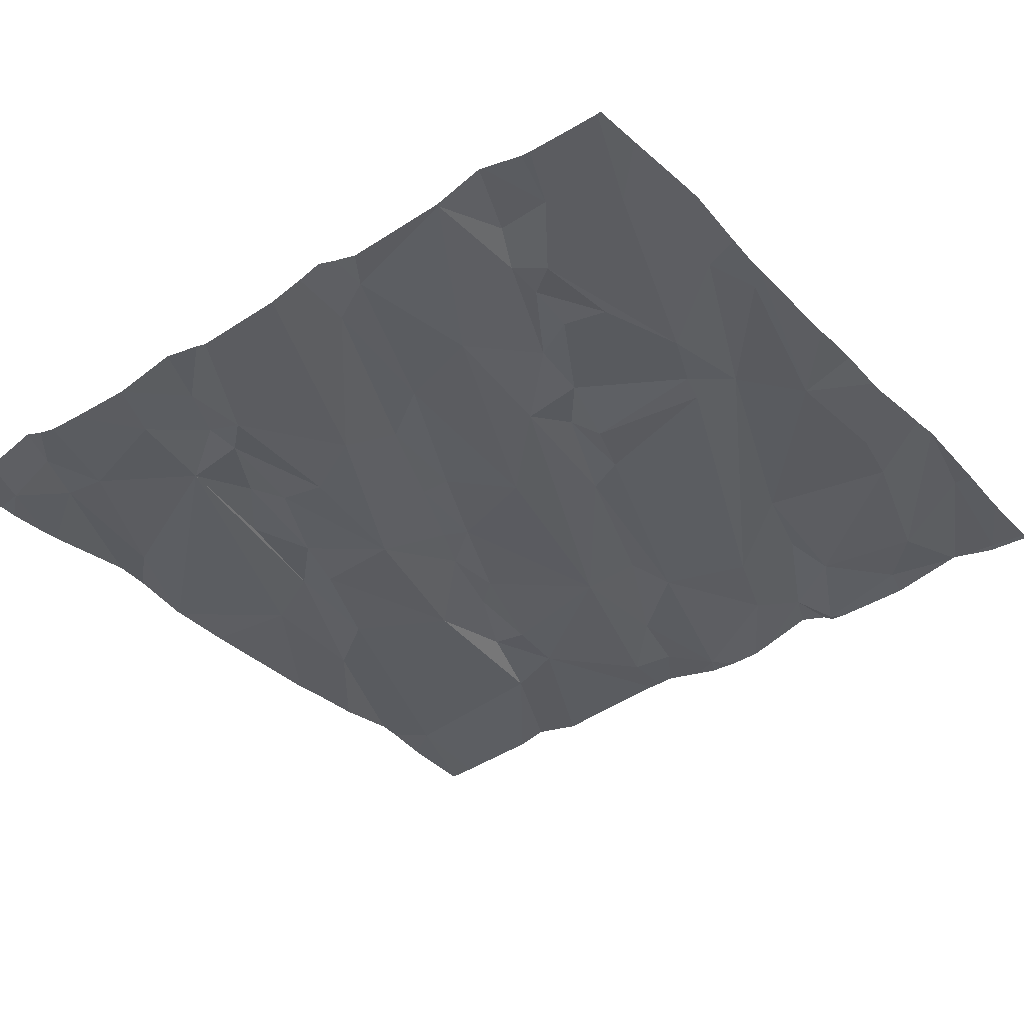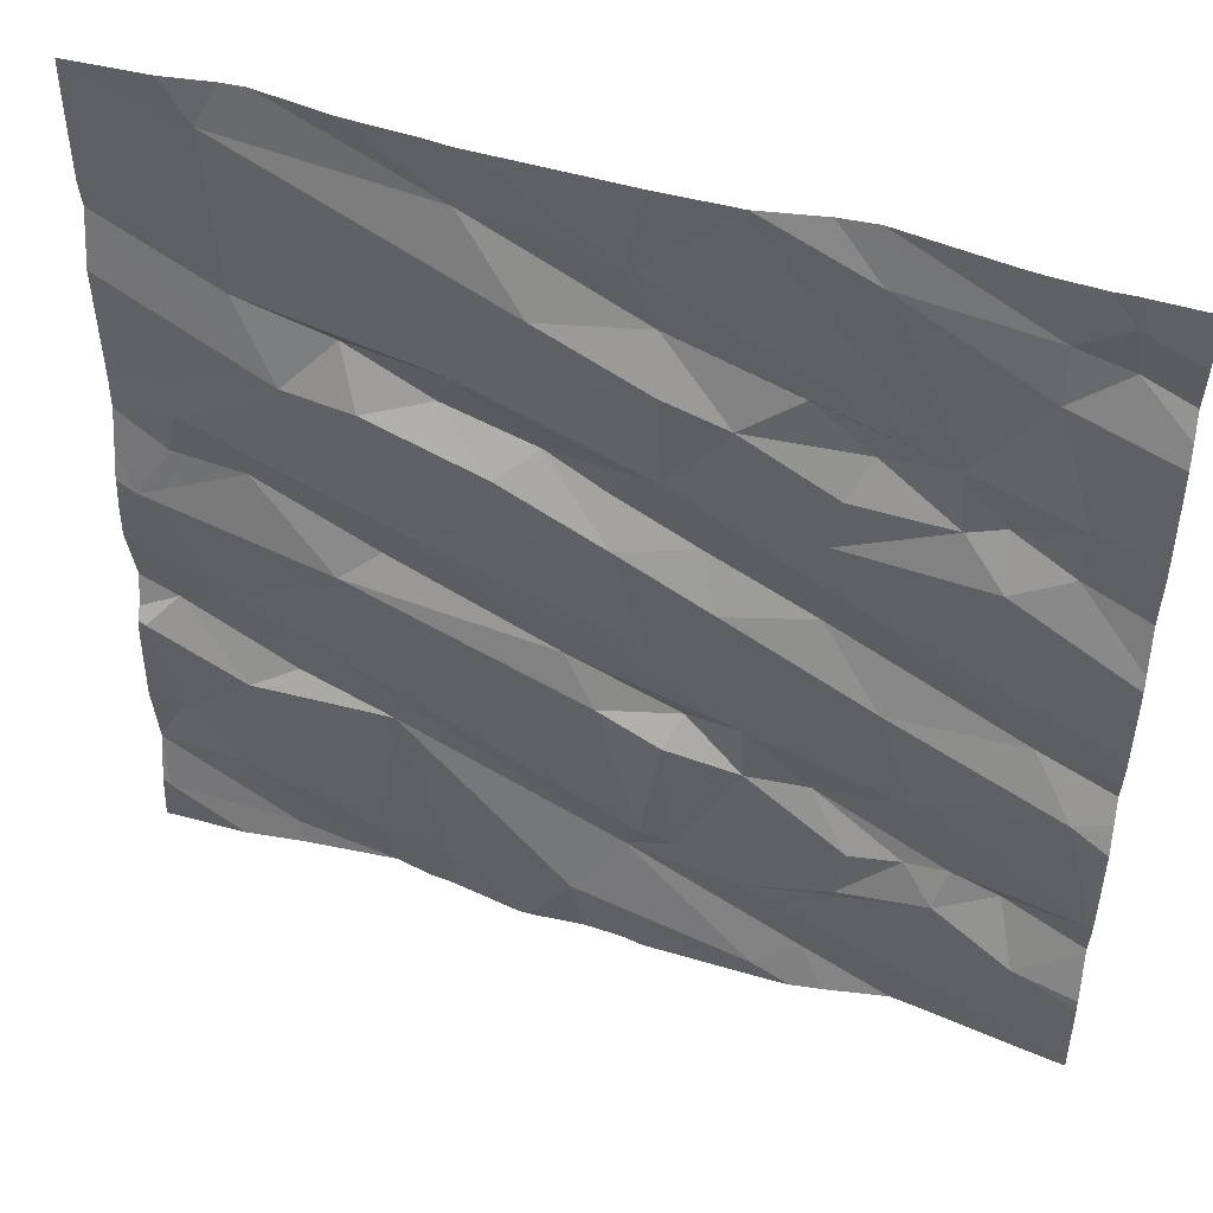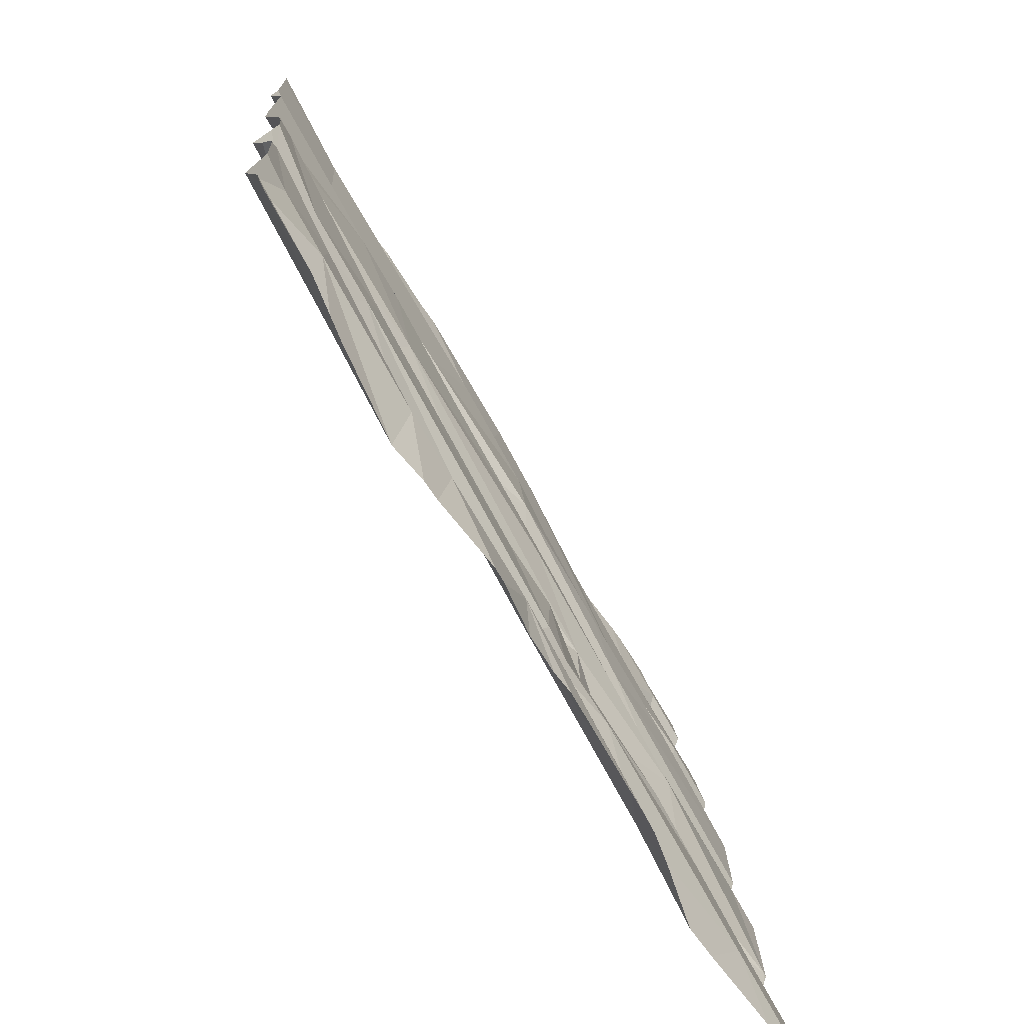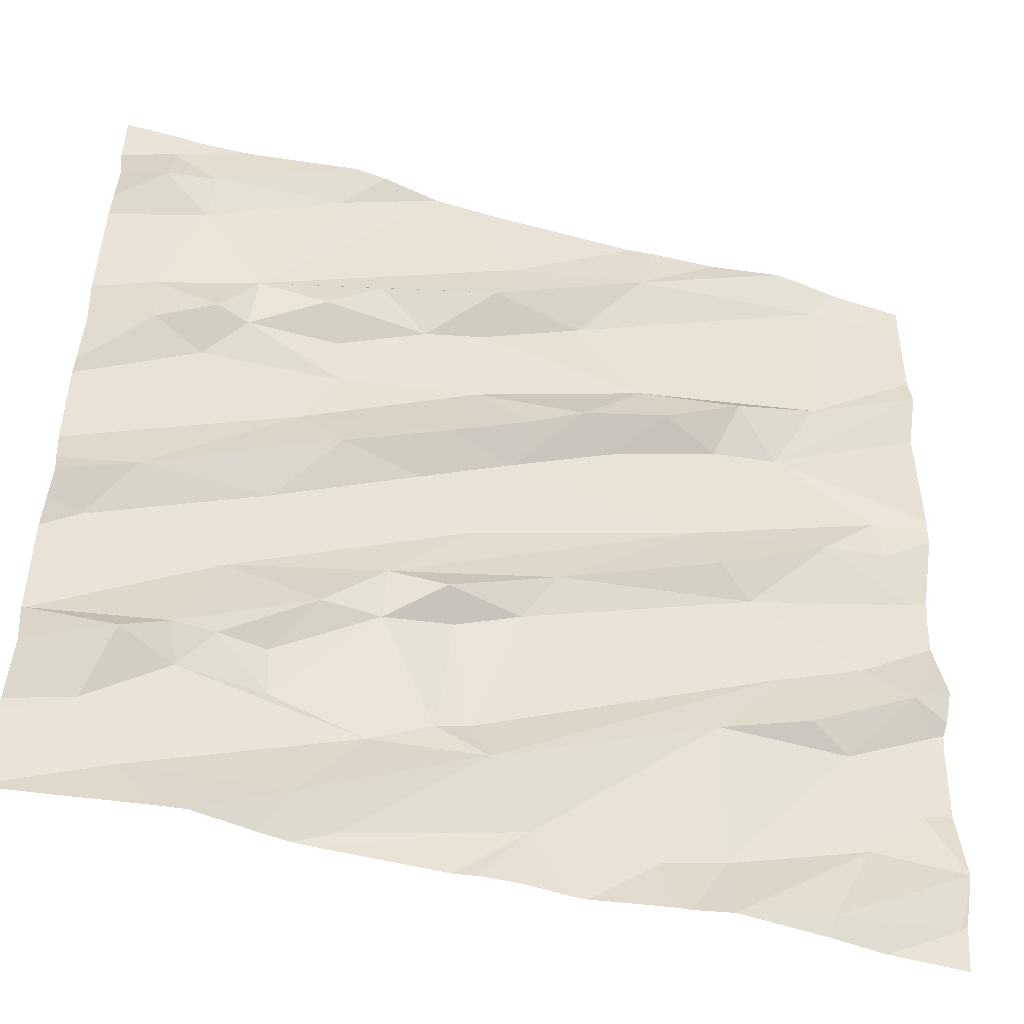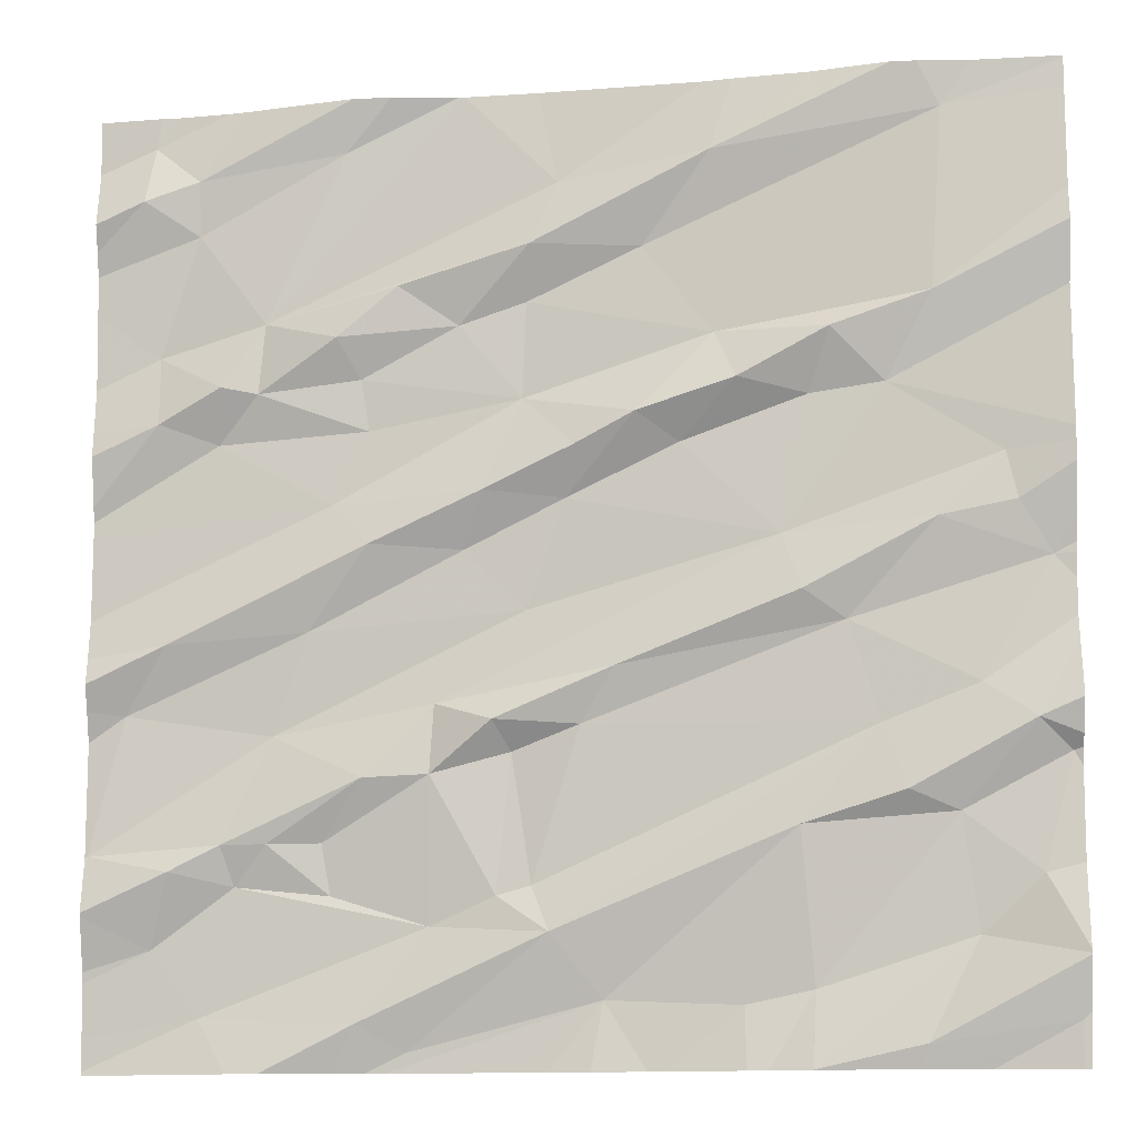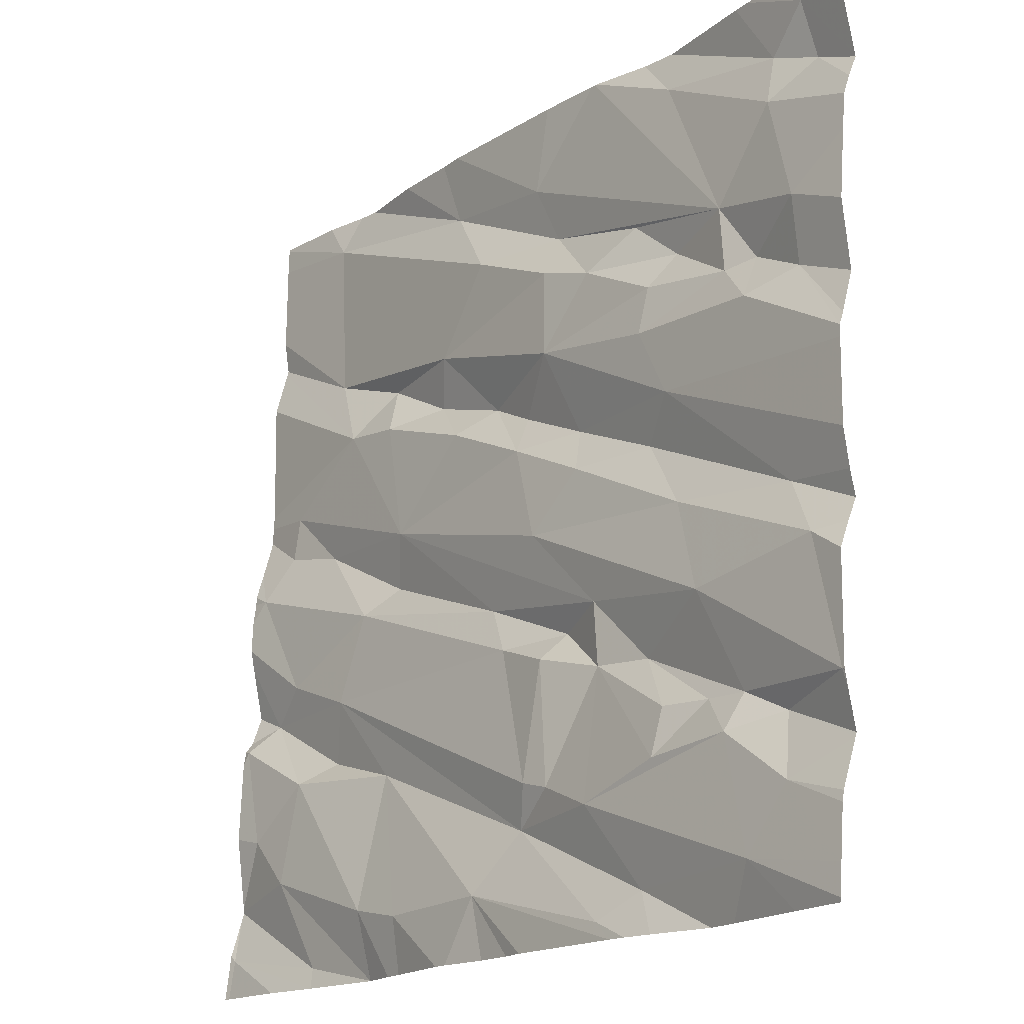
<metadata>
{"format":"obj","ext":"obj","renderer":"f3d","projection":"perspective","resolution":1024,"background":"white","views":[{"elev":-45.5,"azim":-52.5,"up":"+Z"},{"elev":49.6,"azim":-170.5,"up":"+Y"},{"elev":-73.5,"azim":111.1,"up":"+Y"},{"elev":-47.0,"azim":-25.8,"up":"+Y"},{"elev":-12.5,"azim":1.6,"up":"+Y"},{"elev":-17.5,"azim":-138.4,"up":"+Y"}]}
</metadata>
<code>
v -69.38 307.8 501.7
v -69.38 308.1 501.8
v -71.15 307.7 501.4
v -69.38 308 501.7
v -71.29 307.5 501.4
v -71.06 307.6 501.4
v -69.38 308.4 501.8
v -71.12 309.4 501.6
v -70.65 307.5 501.5
v -70.75 307.6 501.5
v -70.99 307.8 501.5
v -71.02 309.4 501.6
v -70.77 309.4 501.7
v -70.27 307.6 501.6
v -70.98 309.4 501.6
v -69.38 308.2 501.8
v -69.38 308 501.7
v -69.38 308.5 501.8
v -70.8 307.8 501.5
v -70.61 307.7 501.5
v -71.29 307.9 501.4
v -70.38 307.7 501.6
v -69.88 307.6 501.6
v -69.61 307.9 501.7
v -69.58 307.7 501.7
v -69.56 309.4 501.8
v -69.89 307.5 501.7
v -69.66 309.4 501.8
v -70.4 309.4 501.7
v -70.54 309.4 501.7
v -70.02 309.4 501.7
v -70.48 307.8 501.6
v -69.9 307.9 501.7
v -70.01 307.6 501.6
v -71.16 309.4 501.6
v -69.68 307.5 501.7
v -69.4 307.5 501.7
v -70.93 307.5 501.5
v -71 307.5 501.5
v -70.79 307.5 501.5
v -69.46 307.8 501.7
v -70.92 308.1 501.5
v -70.42 308.3 501.6
v -70.6 308.2 501.6
v -70.92 307.9 501.5
v -70.82 307.9 501.5
v -71.13 308.3 501.5
v -69.38 308.1 501.8
v -69.38 308.3 501.7
v -69.38 308.4 501.7
v -70.85 308.3 501.5
v -71.21 308.2 501.5
v -71.01 307.9 501.5
v -70.74 308 501.6
v -71.12 307.8 501.5
v -70.81 308.6 501.6
v -70.61 308 501.6
v -69.38 307.6 501.7
v -69.71 308 501.7
v -70.48 308.1 501.6
v -70.45 308.1 501.6
v -70.73 308.5 501.6
v -70.54 308.5 501.6
v -70.32 308.1 501.6
v -69.81 308.3 501.7
v -70.25 308.2 501.7
v -69.93 308.5 501.7
v -69.9 308.3 501.7
v -69.75 308.1 501.7
v -70.41 307.8 501.6
v -70.34 308.6 501.6
v -69.89 307.5 501.7
v -69.47 308.1 501.8
v -69.4 308 501.7
v -69.56 308.2 501.7
v -69.43 308.4 501.7
v -70.38 307.5 501.5
v -70.73 307.5 501.5
v -69.89 307.5 501.7
v -69.64 308.5 501.8
v -71.16 308.9 501.5
v -71.15 308.7 501.5
v -70.07 309.4 501.7
v -69.38 307.6 501.7
v -71.04 308.7 501.5
v -69.38 307.7 501.7
v -70.94 308.9 501.6
v -71.08 309.1 501.6
v -70.95 308.8 501.6
v -71.03 308.8 501.6
v -70.79 308.9 501.6
v -70.75 308.8 501.6
v -70.73 308.7 501.6
v -70.41 309 501.7
v -70.42 308.9 501.6
v -70.19 309 501.7
v -70.67 309 501.6
v -70.05 308.9 501.7
v -70.43 308.8 501.6
v -70.55 308.9 501.6
v -70.21 308.7 501.7
v -70.32 308.6 501.7
v -70.5 308.6 501.6
v -70.12 308.7 501.7
v -69.88 308.7 501.7
v -70.36 309.2 501.7
v -70.06 309.2 501.7
v -70.43 307.5 501.5
v -70.3 307.5 501.6
v -69.73 308.7 501.7
v -69.51 308.6 501.8
v -69.64 308.9 501.8
v -71.17 307.5 501.4
v -70.01 307.5 501.6
v -69.49 308.5 501.8
v -69.84 308.8 501.8
v -70.16 307.5 501.6
v -70.01 308.8 501.7
v -69.62 309.3 501.8
v -69.38 307.7 501.7
v -69.38 307.7 501.7
v -71.17 309.3 501.5
v -71.08 309.2 501.6
v -71.19 309.2 501.6
v -70.78 309.3 501.6
v -70.69 307.5 501.5
v -70.69 309.4 501.7
v -70.56 309.4 501.7
v -71.29 307.5 501.4
v -71.29 307.5 501.4
v -70.55 309.4 501.7
v -71.29 307.7 501.4
v -71.29 307.8 501.5
v -71.29 307.5 501.4
v -71.29 307.6 501.4
v -71.29 307.9 501.4
v -71.29 307.9 501.4
v -71.29 308.2 501.5
v -71.29 308.3 501.5
v -71.29 307.9 501.4
v -71.29 308.2 501.5
v -71.29 307.8 501.5
v -71.29 307.8 501.4
v -71.29 308.1 501.4
v -71.29 308.3 501.5
v -71.29 308.8 501.5
v -71.29 308.7 501.5
v -71.29 308.5 501.5
v -71.29 308.5 501.5
v -71.29 309 501.5
v -71.29 308.7 501.5
v -71.29 308.6 501.5
v -71.29 309 501.5
v -71.29 309.1 501.6
v -71.29 309.3 501.5
v -71.29 309.1 501.6
v -71.29 309.1 501.5
v -69.38 309.1 501.8
v -69.38 309 501.8
v -69.38 308.4 501.8
v -69.38 309 501.8
v -69.38 308.9 501.8
v -69.38 308.6 501.8
v -69.38 308.6 501.8
v -69.38 308.6 501.8
v -69.38 309.4 501.8
v -69.38 309.3 501.8
v -69.89 307.5 501.7
v -69.69 307.5 501.7
v -69.4 307.5 501.7
v -69.56 307.5 501.7
v -70.19 307.5 501.6
v -69.97 307.5 501.6
v -71.29 307.5 501.4
v -71.29 307.5 501.4
v -71.29 307.5 501.4
v -69.38 307.5 501.7
v -69.39 307.5 501.7
v -69.71 309.4 501.8
v -69.87 309.4 501.8
v -71.24 309.4 501.5
v -71.29 309.4 501.5
v -69.39 309.4 501.8
v -69.38 309.4 501.8
f 5 6 129
f 3 6 11
f 182 155 181
f 181 155 35
f 10 6 39
f 165 110 164
f 173 23 114
f 164 111 163
f 6 20 11
f 10 20 6
f 129 3 135
f 126 9 78
f 9 10 40
f 163 115 18
f 180 107 179
f 23 25 24
f 10 9 22
f 23 33 34
f 22 9 14
f 22 14 33
f 22 32 20
f 33 14 34
f 179 107 28
f 36 27 168
f 25 23 27
f 83 106 31
f 31 107 180
f 10 22 20
f 117 14 172
f 79 23 173
f 23 34 114
f 36 25 27
f 37 36 169
f 41 25 86
f 121 37 58
f 86 36 121
f 26 119 166
f 44 43 42
f 19 46 45
f 162 110 165
f 172 14 109
f 51 42 43
f 19 45 11
f 52 47 138
f 20 19 11
f 45 53 11
f 45 46 54
f 47 52 51
f 133 55 142
f 3 11 55
f 142 21 143
f 55 53 21
f 21 53 42
f 19 20 57
f 57 46 19
f 161 110 162
f 171 37 169
f 140 52 144
f 139 56 145
f 42 51 52
f 53 55 11
f 42 52 21
f 24 33 23
f 24 59 33
f 44 54 57
f 60 44 57
f 57 61 60
f 53 45 54
f 42 53 54
f 54 44 42
f 64 60 61
f 51 62 47
f 43 63 51
f 66 64 65
f 60 64 66
f 44 60 66
f 68 67 66
f 33 59 69
f 65 68 66
f 57 32 61
f 43 44 67
f 69 65 64
f 62 56 47
f 57 54 46
f 61 32 70
f 32 57 20
f 64 61 70
f 43 67 71
f 66 67 44
f 69 64 70
f 33 69 22
f 70 22 69
f 22 70 32
f 74 73 24
f 50 75 49
f 69 59 73
f 73 74 4
f 49 73 16
f 69 75 65
f 65 76 80
f 73 75 69
f 17 41 1
f 24 73 59
f 24 41 74
f 28 119 26
f 170 37 171
f 29 106 83
f 25 41 24
f 65 75 76
f 68 65 80
f 82 81 146
f 56 85 148
f 169 36 168
f 160 76 50
f 159 112 110
f 168 27 72
f 148 82 152
f 87 88 81
f 85 89 90
f 90 81 82
f 90 89 87
f 91 87 89
f 93 92 89
f 43 71 63
f 87 81 90
f 94 95 96
f 98 96 95
f 100 99 95
f 94 97 100
f 91 97 87
f 87 97 94
f 95 94 100
f 91 92 100
f 102 101 99
f 103 63 71
f 92 93 99
f 103 99 56
f 93 56 99
f 62 103 56
f 103 102 99
f 71 102 103
f 104 101 71
f 67 105 104
f 150 88 153
f 82 85 90
f 62 63 103
f 101 98 99
f 91 89 92
f 85 93 89
f 56 93 85
f 62 51 63
f 91 100 97
f 95 99 98
f 100 92 99
f 104 71 67
f 67 110 105
f 80 111 67
f 114 34 117
f 76 115 80
f 96 107 94
f 159 110 161
f 105 110 116
f 117 34 14
f 112 116 110
f 104 105 118
f 101 102 71
f 111 115 163
f 111 80 115
f 118 105 116
f 67 68 80
f 110 67 111
f 110 111 164
f 131 87 30
f 30 106 29
f 112 119 98
f 115 76 18
f 98 118 116
f 98 119 96
f 98 116 112
f 118 98 101
f 101 104 118
f 109 14 77
f 158 112 159
f 124 122 154
f 123 125 127
f 12 123 15
f 123 122 124
f 87 106 30
f 87 125 88
f 88 123 124
f 153 124 157
f 94 106 87
f 123 88 125
f 128 87 131
f 106 107 31
f 26 166 183
f 107 119 28
f 107 96 119
f 79 27 23
f 119 112 158
f 107 106 94
f 113 5 174
f 7 76 160
f 175 134 176
f 15 123 13
f 129 6 3
f 130 5 129
f 18 76 7
f 132 3 133
f 72 27 79
f 2 73 48
f 133 3 55
f 134 5 130
f 1 41 120
f 135 3 132
f 136 21 137
f 17 74 41
f 77 14 108
f 137 21 140
f 138 47 139
f 16 73 2
f 78 9 40
f 139 47 56
f 13 123 127
f 140 21 52
f 141 52 138
f 48 73 4
f 4 74 17
f 142 55 21
f 12 122 123
f 143 21 136
f 144 52 141
f 49 75 73
f 40 10 38
f 145 56 149
f 38 10 39
f 146 81 150
f 147 82 146
f 50 76 75
f 148 85 82
f 149 56 148
f 84 37 170
f 150 81 88
f 151 82 147
f 58 37 84
f 152 82 151
f 39 6 113
f 8 122 12
f 153 88 124
f 154 122 155
f 121 36 37
f 108 14 126
f 155 122 35
f 120 41 86
f 86 25 36
f 156 124 154
f 157 124 156
f 126 14 9
f 127 125 128
f 166 119 167
f 113 6 5
f 167 119 158
f 174 5 175
f 128 125 87
f 175 5 134
f 35 122 8
f 177 84 178
f 178 84 170
f 183 166 184

</code>
